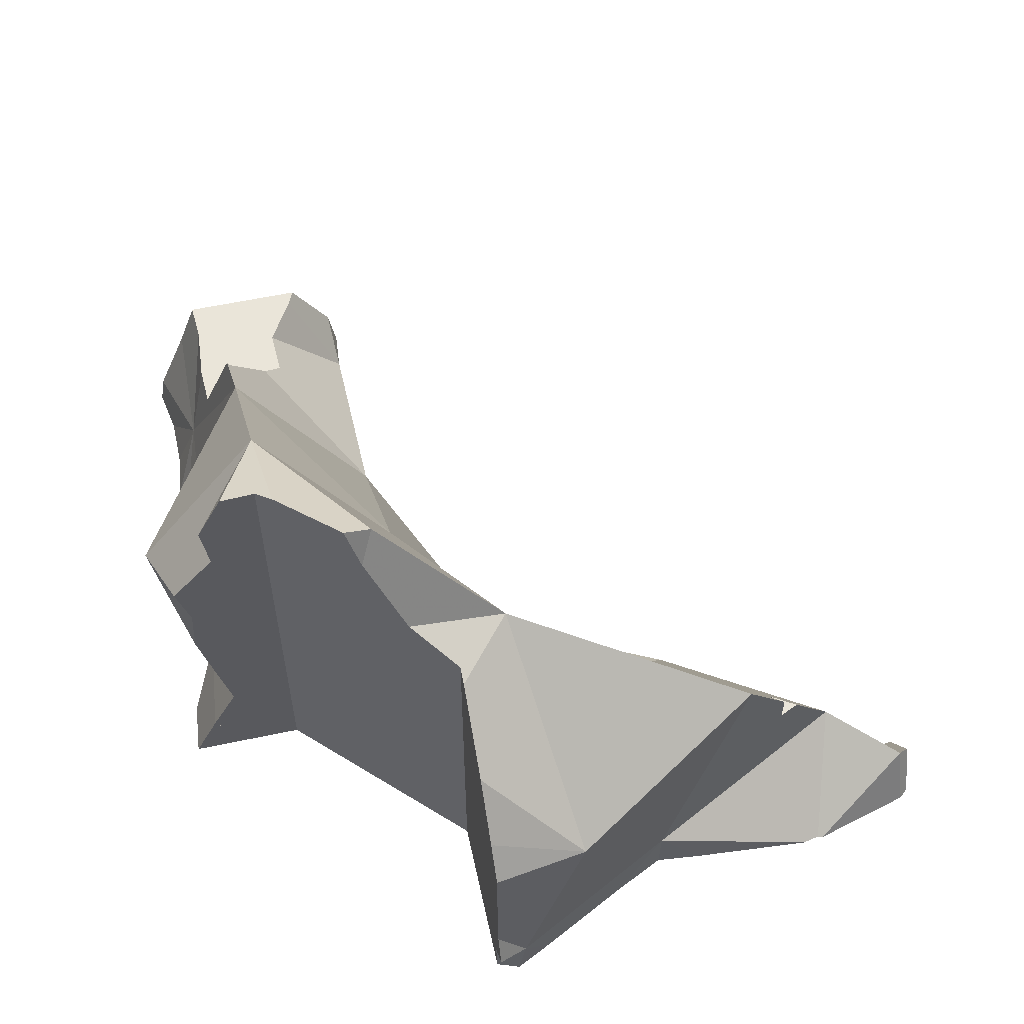
<metadata>
{"format":"obj","ext":"obj","renderer":"f3d","projection":"perspective","resolution":1024,"background":"white","views":[{"elev":58.0,"azim":-102.4,"up":"+Z"}]}
</metadata>
<code>
v -0.07097 -0.02222 -0.4837
v -0.06741 -0.02826 -0.5
v -0.06726 -0.02222 -0.4753
v -0.06669 -0.02222 -0.4556
v -0.06663 -0.02222 -0.4535
v -0.06657 -0.02222 -0.4516
v -0.0665 -0.02222 -0.4491
v -0.0665 -0.02222 -0.4366
v -0.06636 -0.02222 -0.4364
v -0.06634 -0.03041 -0.4894
v -0.06623 -0.02222 -0.4891
v -0.06524 -0.02222 -0.5
v -0.06517 -0.02222 -0.4497
v -0.06481 -0.02222 -0.4538
v -0.0638 -0.02222 -0.4918
v -0.06251 -0.03835 -0.5
v -0.06203 -0.04771 -0.4385
v -0.06051 -0.02222 -0.4521
v -0.05936 -0.02222 -0.4276
v -0.05368 -0.05565 -0.5
v -0.05223 -0.02222 -0.4562
v -0.05017 -0.02222 -0.448
v -0.05014 -0.06257 -0.5
v -0.04866 -0.02222 -0.4419
v -0.04759 -0.1203 -0.5
v -0.04757 -0.02222 -0.4142
v -0.04709 -0.1262 -0.5
v -0.04687 -0.02222 -0.4134
v -0.04679 -0.1104 -0.5
v -0.04676 -0.11 -0.5
v -0.04667 -0.02222 -0.415
v -0.04665 -0.1248 -0.5
v -0.04661 -0.1102 -0.5
v -0.04508 -0.02222 -0.4276
v -0.045 -0.08825 -0.5
v -0.04388 -0.0776 -0.5
v -0.04372 -0.07606 -0.5
v -0.04262 -0.07682 -0.4884
v -0.04159 -0.146 -0.5
v -0.04009 -0.02222 -0.444
v -0.03967 -0.153 -0.5
v -0.03903 -0.02222 -0.4729
v -0.03879 -0.154 -0.5
v -0.03859 -0.0645 -0.5
v -0.03739 -0.1556 -0.5
v -0.03711 -0.07747 -0.5
v -0.03474 -0.07798 -0.5
v -0.03382 -0.02222 -0.4874
v -0.03346 -0.08825 -0.5
v -0.03293 -0.02222 -0.4899
v -0.03251 -0.1526 -0.4835
v -0.03209 -0.1013 -0.4249
v -0.03125 -0.04611 -0.5
v -0.03116 -0.09279 -0.5
v -0.03086 -0.02222 -0.5
v -0.0308 -0.1556 -0.4855
v -0.02826 -0.02864 -0.5
v -0.02726 -0.03916 -0.4842
v -0.02694 -0.03191 -0.5
v -0.02638 -0.02222 -0.3974
v -0.02589 -0.1148 -0.447
v -0.02587 -0.1148 -0.4509
v -0.02585 -0.1147 -0.4556
v -0.02494 -0.02222 -0.409
v -0.02446 -0.07798 -0.5
v -0.02403 -0.02222 -0.4478
v -0.02349 -0.12 -0.4556
v -0.02294 -0.1377 -0.5
v -0.02222 -0.118 -0.4556
v -0.02222 -0.1111 -0.4556
v -0.02222 -0.1111 -0.4491
v -0.02222 -0.02222 -0.5
v -0.02222 -0.02222 -0.449
v -0.02222 -0.02222 -0.4406
v -0.02222 -0.02222 -0.4369
v -0.02222 -0.02222 -0.4267
v -0.02222 -0.02222 -0.4091
v -0.02222 -0.02222 -0.3957
v -0.02192 -0.02192 -0.4374
v -0.02188 -0.02188 -0.437
v -0.02183 -0.02183 -0.4365
v -0.02165 -0.02165 -0.4347
v -0.02155 -0.1118 -0.5
v -0.02134 -0.153 -0.5
v -0.02103 -0.1556 -0.5
v -0.01982 -0.1336 -0.5
v -0.01957 -0.1138 -0.4556
v -0.01899 -0.07908 -0.5
v -0.01742 -0.1332 -0.4772
v -0.01733 -0.1259 -0.5
v -0.01724 -0.0771 -0.5
v -0.0171 -0.07946 -0.5
v -0.01639 -0.129 -0.5
v -0.01575 -0.01575 -0.4171
v -0.01553 -0.01553 -0.3918
v -0.01481 -0.01481 -0.4587
v -0.01477 -0.1273 -0.5
v -0.01427 -0.1267 -0.5
v -0.01422 -0.01422 -0.4289
v -0.01399 -0.01399 -0.4503
v -0.01374 -0.08013 -0.5
v -0.01294 -0.01294 -0.4394
v -0.01291 -0.01291 -0.4391
v -0.01256 -0.01256 -0.4043
v -0.01179 -0.01179 -0.397
v -0.01124 -0.01124 -0.5
v -0.01121 -0.01121 -0.4992
v -0.01096 -0.01096 -0.3892
v -0.0109 -0.0109 -0.4794
v -0.01049 -0.0369 -0.3928
v -0.01024 -0.01024 -0.4858
v -0.009819 -0.009819 -0.49
v -0.008168 -0.008168 -0.3974
v -0.007925 -0.007925 -0.3831
v -0.005282 -0.02349 -0.5
v -0.004938 -0.004938 -0.4289
v -0.003509 -0.1153 -0.5
v -0.00341 -0.016 -0.5
v -0.002499 -0.02534 -0.5
v -0.002382 -0.01608 -0.4933
v -0.001364 -0.001363 -0.3701
v -0.0001203 -0.0001201 -0.3835
v 0.0002483 0.0002485 -0.4734
v 0.000335 -0.02723 -0.5
v 0.0004973 -0.08299 -0.5
v 0.0005022 0.0005024 -0.4142
v 0.0005298 0.00053 -0.3639
v 0.0009211 0.0009214 -0.3947
v 0.002192 0.002192 -0.3585
v 0.002698 -0.04016 -0.4541
v 0.003666 -0.005098 -0.3616
v 0.004079 -0.01646 -0.5
v 0.004454 0.004454 -0.4489
v 0.004586 0.004586 -0.405
v 0.004737 -0.04598 -0.5
v 0.004758 0.004758 -0.4497
v 0.004984 0.004985 -0.4443
v 0.005759 -0.05279 -0.5
v 0.005922 0.005923 -0.4068
v 0.006406 -0.09987 -0.5
v 0.00678 0.00678 -0.4289
v 0.006887 -0.02582 -0.5
v 0.007064 -0.09816 -0.5
v 0.007248 -0.06273 -0.5
v 0.007611 0.007611 -0.4256
v 0.008842 0.008842 -0.4275
v 0.009125 -0.02718 -0.5
v 0.009267 0.009267 -0.4634
v 0.01069 0.01069 -0.4133
v 0.01074 -0.08969 -0.4783
v 0.01208 0.01208 -0.3984
v 0.01218 0.01218 -0.4722
v 0.01233 -0.07764 -0.5
v 0.01256 0.01256 -0.3932
v 0.01358 -0.0813 -0.5
v 0.01505 0.01505 -0.5
v 0.01577 0.01577 -0.4985
v 0.01653 0.01653 -0.4931
v 0.01695 0.01461 -0.5
v 0.01805 0.01805 -0.3618
v 0.01845 0.01845 -0.4795
v 0.01902 0.01902 -0.3844
v 0.01963 0.01963 -0.4205
v 0.02153 0.02153 -0.381
v 0.02222 0.02222 -0.5
v 0.02222 0.02222 -0.4694
v 0.02222 0.02222 -0.449
v 0.02222 0.02222 -0.4201
v 0.02222 0.02222 -0.3845
v 0.02222 0.02222 -0.3797
v 0.02222 0.02222 -0.3641
v 0.02222 0.0231 -0.4682
v 0.02222 0.02504 -0.4591
v 0.02222 0.03152 -0.3647
v 0.02222 0.03429 -0.4489
v 0.02222 0.03589 -0.3735
v 0.02222 0.03674 -0.5
v 0.02222 0.03684 -0.3931
v 0.02222 0.03775 -0.3858
v 0.02222 0.03861 -0.3789
v 0.02222 0.03876 -0.4966
v 0.02222 0.03879 -0.4708
v 0.02222 0.0415 -0.4582
v 0.02222 0.04163 -0.4765
v 0.02222 0.04297 -0.4206
v 0.02222 0.04345 -0.4488
v 0.02222 0.04531 -0.4207
v 0.02222 0.04602 -0.4853
v 0.02222 0.04614 -0.4357
v 0.02222 0.04655 -0.4157
v 0.02222 0.04865 -0.4073
v 0.02222 0.05284 -0.5
v 0.02239 -0.03521 -0.5
v 0.0231 -0.07784 -0.5
v 0.02338 0.01023 -0.5
v 0.02727 -0.03005 -0.5
v 0.02751 -0.07623 -0.5
v 0.02869 0.006618 -0.5
v 0.03144 -0.04069 -0.5
v 0.03383 0.03532 -0.5
v 0.034 0.009728 -0.4716
v 0.03425 -0.04239 -0.5
v 0.03559 -0.0135 -0.4172
v 0.03599 0.05141 -0.5
v 0.03599 0.03506 -0.5
v 0.03779 -0.05686 -0.5
v 0.03983 -0.053 -0.5
v 0.04194 -0.04152 -0.491
v 0.04319 -0.04406 -0.5
v 0.04322 0.05511 -0.4176
v 0.04346 0.006619 -0.5
v 0.04439 0.04725 -0.5
v 0.04715 -0.007224 -0.5
v 0.0472 0.02038 -0.3763
v 0.04803 0.04544 -0.5
v 0.04803 0.03353 -0.5
v 0.04869 0.04275 -0.4842
v 0.04877 -0.03959 -0.5
v 0.04895 -0.007801 -0.5
v 0.05823 0.006618 -0.5
v 0.05828 -0.03512 -0.5
v 0.05995 0.04544 -0.5
v 0.06143 0.03502 -0.5
v 0.06163 0.005203 -0.5
v 0.06533 -0.03181 -0.5
v 0.06604 0.04621 -0.5
v 0.06808 0.03433 -0.5
v 0.06967 -0.01441 -0.5
v 0.07137 0.0152 -0.5
v 0.07186 0.04693 -0.5
v 0.07419 -2.656e-05 -0.5
v 0.07747 -0.01776 -0.5
v 0.07889 -0.02543 -0.5
v 0.07943 -0.002208 -0.5
v 0.08675 -0.02174 -0.5
v 0.08892 -0.02082 -0.5
v 0.09076 0.03199 -0.5
v 0.09245 -0.003834 -0.5
v 0.09392 0.0317 -0.5
v 0.09593 0.04576 -0.5
v 0.09676 -0.01424 -0.4804
v 0.09735 -0.009555 -0.5
v 0.1003 0.02162 -0.425
v 0.1013 -0.004299 -0.5
v 0.1022 -0.01523 -0.5
v 0.1025 0.04544 -0.5
v 0.1051 0.03984 -0.5
v 0.1051 0.04544 -0.5
v 0.1058 0.03062 -0.5
v 0.1078 0.004371 -0.5
v 0.1079 0.04544 -0.5
v 0.1079 -0.004648 -0.5
v 0.1093 0.03031 -0.5
v 0.1111 0.02222 -0.4556
v 0.1111 0.02222 -0.4281
v 0.1116 0.02274 -0.4275
v 0.1144 -0.004688 -0.5
v 0.116 0.04544 -0.5
v 0.1173 0.02844 -0.4476
v 0.1187 0.04511 -0.5
v 0.1196 0.03069 -0.4556
v 0.1209 -0.01499 -0.5
v 0.1217 -0.01468 -0.5
v 0.1219 0.01145 -0.4492
v 0.1249 0.03715 -0.4786
v 0.1264 -0.004762 -0.5
v 0.1267 0.006588 -0.4556
v 0.1286 0.02526 -0.5
v 0.1286 0.02527 -0.5
v 0.1287 0.02525 -0.5
v 0.1294 0.04376 -0.5
v 0.1301 0.0311 -0.4556
v 0.1382 -0.008695 -0.5
v 0.139 0.007066 -0.4556
v 0.1431 0.0438 -0.5
v 0.1431 0.02858 -0.5
v 0.1434 -0.01373 -0.482
v 0.1447 -0.008676 -0.5
v 0.1453 0.02983 -0.4556
v 0.1493 -0.008663 -0.5
v 0.1515 -0.0004009 -0.4556
v 0.1552 0.02197 -0.5
v 0.1556 -0.01478 -0.4839
v 0.1556 -0.01281 -0.472
v 0.1556 -0.01183 -0.4705
v 0.1556 -0.009487 -0.4919
v 0.1556 -0.007634 -0.5
v 0.1556 -0.002227 -0.4556
v 0.1556 0.008642 -0.5
v 0.1556 0.02203 -0.4998
v 0.1556 0.02207 -0.5
v 0.1556 0.02222 -0.4556
v 0.1556 0.02553 -0.5
v 0.1556 0.02757 -0.4894
v 0.1556 0.03042 -0.4556
v 0.1556 0.03507 -0.4709
v 0.1556 0.0356 -0.4696
v 0.1556 0.03721 -0.4735
v 0.1556 0.04458 -0.4913
v 0.1556 0.04598 -0.5
f 77 64 60
f 60 64 110
f 77 60 78
f 78 60 110
f 64 77 110
f 77 78 94
f 77 94 110
f 78 95 94
f 95 78 110
f 94 95 104
f 110 94 104
f 95 105 104
f 105 95 108
f 108 95 110
f 110 104 105
f 110 105 108
f 109 96 100
f 96 130 100
f 130 96 109
f 100 102 123
f 100 130 102
f 109 100 123
f 102 103 116
f 102 130 103
f 137 102 116
f 123 102 137
f 103 130 116
f 107 112 106
f 118 107 106
f 112 123 106
f 118 106 132
f 123 156 106
f 132 106 195
f 106 156 195
f 120 112 107
f 120 107 118
f 120 109 111
f 111 109 123
f 130 109 120
f 120 111 112
f 111 123 112
f 130 203 116
f 116 141 137
f 116 203 141
f 120 118 132
f 120 208 130
f 120 132 142
f 120 142 147
f 193 120 147
f 208 120 193
f 123 133 136
f 123 137 133
f 123 136 148
f 123 148 152
f 123 152 158
f 123 158 156
f 208 203 130
f 142 132 196
f 132 195 196
f 133 203 136
f 137 203 133
f 136 201 148
f 136 203 201
f 141 203 137
f 147 142 196
f 196 193 147
f 148 201 152
f 158 152 161
f 161 152 201
f 156 158 157
f 159 156 157
f 195 156 159
f 198 157 158
f 195 159 157
f 195 157 198
f 198 158 161
f 201 198 161
f 193 196 199
f 208 193 199
f 198 196 195
f 213 196 198
f 199 196 221
f 219 196 213
f 219 228 196
f 196 225 221
f 233 225 196
f 228 232 196
f 232 233 196
f 211 198 201
f 211 213 198
f 208 199 202
f 202 199 218
f 199 221 218
f 203 241 201
f 213 211 201
f 201 219 213
f 201 228 219
f 201 241 228
f 202 209 208
f 202 218 209
f 208 241 203
f 208 209 218
f 208 218 221
f 221 225 208
f 225 233 208
f 233 235 208
f 235 241 208
f 232 228 241
f 235 233 232
f 235 232 241
f 94 104 99
f 94 99 130
f 104 94 110
f 94 130 110
f 103 99 116
f 99 103 130
f 104 105 99
f 105 126 99
f 99 126 116
f 116 130 103
f 104 110 105
f 105 110 108
f 113 105 108
f 126 105 113
f 108 110 113
f 113 110 203
f 110 130 203
f 126 113 134
f 134 113 203
f 116 126 141
f 203 130 116
f 203 116 141
f 126 134 139
f 139 145 126
f 141 126 145
f 203 139 134
f 139 149 145
f 203 149 139
f 203 141 145
f 203 145 149
f 156 159 157
f 157 165 156
f 156 165 159
f 158 165 157
f 158 157 198
f 157 159 195
f 198 157 195
f 158 161 165
f 161 158 198
f 159 165 195
f 161 166 165
f 166 161 201
f 161 198 201
f 166 184 165
f 165 181 177
f 177 200 165
f 165 188 181
f 165 184 188
f 229 195 165
f 165 200 205
f 165 205 216
f 165 216 227
f 165 227 229
f 166 172 182
f 172 166 201
f 166 182 184
f 173 183 172
f 173 172 201
f 172 183 182
f 173 175 183
f 173 201 175
f 175 186 183
f 186 175 189
f 189 175 201
f 200 177 181
f 217 181 188
f 200 181 217
f 217 182 183
f 217 184 182
f 217 183 186
f 217 188 184
f 186 189 210
f 217 186 210
f 189 201 210
f 195 211 198
f 195 220 211
f 229 220 195
f 201 198 211
f 205 200 217
f 210 201 243
f 211 220 201
f 201 220 241
f 201 241 243
f 217 216 205
f 217 210 243
f 223 216 217
f 227 216 223
f 223 217 227
f 227 217 237
f 217 265 237
f 217 243 265
f 229 224 220
f 241 220 224
f 229 231 224
f 241 224 231
f 229 227 237
f 234 231 229
f 229 238 234
f 229 237 239
f 250 238 229
f 229 239 250
f 231 234 241
f 238 241 234
f 237 265 239
f 244 241 238
f 250 244 238
f 239 249 250
f 239 265 249
f 241 255 243
f 252 241 244
f 257 241 252
f 241 264 255
f 266 241 257
f 241 267 264
f 277 241 266
f 277 267 241
f 255 256 243
f 243 256 259
f 243 259 261
f 243 261 265
f 250 252 244
f 250 249 253
f 249 265 253
f 250 257 252
f 250 253 268
f 266 257 250
f 289 266 250
f 250 268 270
f 250 270 289
f 265 268 253
f 256 255 254
f 255 264 254
f 259 256 254
f 254 261 259
f 254 279 261
f 264 267 254
f 254 267 274
f 254 274 292
f 292 279 254
f 261 272 265
f 261 279 272
f 270 268 265
f 294 270 265
f 279 265 272
f 297 265 279
f 294 265 296
f 296 265 297
f 266 273 277
f 289 273 266
f 277 274 267
f 282 289 270
f 282 270 294
f 277 273 278
f 289 278 273
f 277 281 274
f 274 281 292
f 277 278 280
f 280 286 277
f 284 281 277
f 283 284 277
f 277 286 283
f 278 289 280
f 292 295 279
f 279 295 297
f 280 287 286
f 280 289 287
f 285 281 284
f 288 281 285
f 281 288 292
f 291 289 282
f 282 290 291
f 290 282 294
f 284 283 289
f 286 289 283
f 284 289 285
f 288 285 292
f 285 289 292
f 287 289 286
f 289 291 290
f 289 290 294
f 289 296 292
f 289 294 296
f 292 297 295
f 292 296 297
f 177 181 192
f 177 200 181
f 177 192 212
f 177 212 200
f 188 192 181
f 188 181 217
f 200 217 181
f 204 192 188
f 188 217 204
f 192 204 212
f 205 217 200
f 205 200 223
f 200 212 215
f 200 215 222
f 223 200 222
f 204 217 212
f 217 205 216
f 216 205 223
f 212 217 215
f 217 222 215
f 216 223 217
f 217 226 222
f 217 223 227
f 217 230 226
f 217 227 237
f 217 240 230
f 217 237 265
f 217 265 240
f 223 222 227
f 222 226 227
f 227 226 230
f 227 230 237
f 237 230 240
f 239 237 240
f 239 265 237
f 239 240 247
f 239 247 249
f 249 265 239
f 247 240 246
f 240 265 246
f 247 246 248
f 265 248 246
f 248 251 247
f 249 247 253
f 247 251 258
f 253 247 268
f 247 258 260
f 260 269 247
f 268 247 269
f 265 251 248
f 253 265 249
f 265 258 251
f 265 253 268
f 265 260 258
f 265 271 260
f 260 271 269
f 268 269 265
f 269 276 265
f 271 265 275
f 299 275 265
f 294 265 276
f 296 265 294
f 297 265 296
f 297 298 265
f 298 299 265
f 269 271 276
f 275 276 271
f 275 300 276
f 299 300 275
f 293 294 276
f 300 293 276
f 294 293 299
f 293 300 299
f 294 298 296
f 294 299 298
f 297 296 298
f 10 3 1
f 1 3 11
f 10 1 11
f 10 15 2
f 10 2 16
f 2 15 12
f 55 2 12
f 2 57 16
f 55 57 2
f 4 14 3
f 4 3 17
f 3 10 17
f 3 14 11
f 5 14 4
f 5 4 17
f 14 5 6
f 6 5 17
f 6 7 13
f 7 6 17
f 6 13 14
f 13 7 17
f 10 11 15
f 20 10 16
f 38 17 10
f 23 10 20
f 38 10 23
f 11 14 48
f 15 11 50
f 50 11 48
f 12 15 55
f 13 18 14
f 18 13 17
f 21 14 18
f 42 14 21
f 48 14 42
f 50 55 15
f 57 20 16
f 21 18 17
f 21 17 58
f 58 17 38
f 20 44 23
f 20 53 44
f 59 53 20
f 57 59 20
f 42 21 58
f 23 37 38
f 23 44 37
f 38 37 44
f 38 44 53
f 38 53 58
f 58 48 42
f 58 50 48
f 50 57 55
f 50 59 57
f 50 58 59
f 58 53 59
f 211 213 201
f 201 220 211
f 219 201 213
f 228 201 219
f 220 201 241
f 241 201 228
f 211 224 213
f 220 224 211
f 224 219 213
f 224 231 219
f 219 231 228
f 224 220 241
f 231 224 241
f 231 232 228
f 241 228 232
f 234 232 231
f 234 231 241
f 235 232 234
f 241 232 235
f 238 235 234
f 241 238 234
f 238 236 235
f 241 235 236
f 242 236 238
f 241 236 245
f 242 245 236
f 241 242 238
f 241 245 242
f 120 118 115
f 115 118 132
f 120 115 119
f 119 115 142
f 115 132 142
f 120 132 118
f 120 119 124
f 147 124 119
f 119 142 147
f 135 120 124
f 130 120 135
f 130 208 120
f 120 142 132
f 147 142 120
f 147 120 193
f 193 120 208
f 124 193 135
f 147 193 124
f 130 135 150
f 150 208 130
f 150 135 138
f 193 138 135
f 150 138 144
f 144 138 206
f 138 193 199
f 138 199 206
f 150 144 153
f 153 144 197
f 206 197 144
f 150 153 155
f 194 150 155
f 197 150 194
f 197 208 150
f 153 194 155
f 153 197 194
f 199 193 208
f 206 208 197
f 199 202 207
f 202 199 208
f 206 199 207
f 202 209 207
f 208 209 202
f 207 208 206
f 207 209 208
f 32 25 29
f 38 29 25
f 25 32 89
f 25 89 38
f 32 39 27
f 27 89 32
f 51 27 39
f 51 89 27
f 29 30 33
f 38 30 29
f 33 32 29
f 54 33 30
f 38 35 30
f 54 30 35
f 33 39 32
f 86 39 33
f 33 54 83
f 33 83 90
f 90 86 33
f 38 36 35
f 35 36 47
f 49 35 47
f 49 54 35
f 38 37 36
f 37 46 36
f 47 36 46
f 46 37 38
f 47 46 38
f 49 47 38
f 38 54 49
f 38 83 54
f 89 83 38
f 51 39 41
f 86 41 39
f 56 41 43
f 86 43 41
f 51 41 56
f 45 56 43
f 85 45 43
f 84 43 68
f 68 43 86
f 84 85 43
f 45 85 56
f 84 51 56
f 51 84 68
f 68 86 51
f 86 93 51
f 93 89 51
f 84 56 85
f 83 89 90
f 90 93 86
f 90 89 93
f 133 137 136
f 136 203 133
f 133 203 137
f 136 137 148
f 136 148 201
f 201 203 136
f 137 141 146
f 137 203 141
f 137 146 167
f 137 167 148
f 141 203 146
f 163 167 146
f 146 203 163
f 148 167 152
f 148 152 201
f 152 167 161
f 152 161 201
f 161 167 166
f 201 161 166
f 168 167 163
f 203 168 163
f 167 173 166
f 166 173 172
f 201 166 172
f 167 168 185
f 167 175 173
f 175 167 189
f 189 167 185
f 168 210 185
f 203 210 168
f 201 172 173
f 201 173 175
f 201 175 189
f 187 189 185
f 185 210 187
f 210 189 187
f 201 189 210
f 241 203 201
f 243 201 210
f 243 241 201
f 243 210 203
f 243 203 241
f 121 127 122
f 122 131 121
f 127 121 131
f 127 129 122
f 134 128 122
f 128 203 122
f 122 129 162
f 203 131 122
f 139 134 122
f 139 122 154
f 154 122 162
f 131 129 127
f 128 134 203
f 129 131 214
f 160 162 129
f 160 129 214
f 203 214 131
f 134 139 203
f 151 149 139
f 139 149 203
f 139 154 151
f 203 149 151
f 203 151 154
f 154 162 203
f 160 171 162
f 214 171 160
f 162 171 164
f 162 164 203
f 171 170 164
f 164 170 214
f 164 214 203
f 174 170 171
f 170 174 214
f 214 174 171
f 22 21 17
f 17 21 58
f 24 22 17
f 17 130 24
f 52 17 38
f 58 38 17
f 130 17 52
f 22 73 21
f 21 42 58
f 21 73 42
f 24 40 22
f 40 66 22
f 66 73 22
f 24 130 40
f 44 37 38
f 38 37 46
f 44 91 37
f 37 91 46
f 38 53 44
f 38 46 47
f 47 65 38
f 52 38 150
f 58 53 38
f 65 88 38
f 88 150 38
f 40 130 66
f 42 48 58
f 73 48 42
f 53 91 44
f 65 47 46
f 65 46 91
f 48 50 58
f 50 48 72
f 72 48 73
f 50 55 57
f 55 50 72
f 50 57 59
f 50 59 58
f 150 130 52
f 58 59 53
f 59 91 53
f 72 57 55
f 72 59 57
f 72 91 59
f 88 65 91
f 66 130 73
f 72 73 96
f 135 91 72
f 111 72 96
f 107 106 72
f 72 106 118
f 111 107 72
f 72 118 115
f 72 115 119
f 119 124 72
f 124 135 72
f 73 130 96
f 88 91 92
f 92 150 88
f 92 91 101
f 91 125 101
f 91 153 125
f 138 91 135
f 91 138 144
f 91 144 153
f 101 150 92
f 109 111 96
f 109 96 130
f 125 150 101
f 118 106 107
f 111 112 107
f 112 120 107
f 118 107 120
f 120 111 109
f 120 109 130
f 120 112 111
f 115 118 120
f 120 119 115
f 120 124 119
f 124 120 135
f 120 130 135
f 150 125 155
f 125 153 155
f 150 135 130
f 150 138 135
f 150 144 138
f 153 144 150
f 155 153 150
f 24 17 34
f 130 17 24
f 31 17 28
f 28 17 110
f 34 17 31
f 52 110 17
f 17 130 52
f 34 75 24
f 24 75 40
f 40 130 24
f 64 31 28
f 28 60 64
f 60 28 110
f 31 75 34
f 76 31 64
f 75 31 76
f 74 66 40
f 130 40 66
f 74 40 75
f 52 130 110
f 60 110 64
f 76 64 110
f 74 130 66
f 74 75 79
f 79 130 74
f 76 81 75
f 75 80 79
f 75 81 80
f 76 82 81
f 82 76 130
f 76 110 130
f 80 130 79
f 81 130 80
f 82 130 81
f 7 8 13
f 8 7 17
f 17 7 13
f 8 9 13
f 17 9 8
f 9 24 13
f 17 19 9
f 19 24 9
f 17 13 18
f 13 22 18
f 13 24 22
f 17 18 21
f 24 19 17
f 17 21 22
f 17 22 24
f 21 18 22
f 38 47 49
f 65 47 38
f 38 49 54
f 38 61 52
f 52 150 38
f 38 54 83
f 38 62 61
f 38 63 62
f 38 89 63
f 65 38 88
f 38 83 89
f 38 150 88
f 88 49 47
f 88 47 65
f 54 49 88
f 61 71 52
f 71 150 52
f 83 54 92
f 54 88 92
f 71 61 62
f 63 70 62
f 70 71 62
f 67 69 63
f 63 89 67
f 69 70 63
f 67 89 69
f 69 87 70
f 87 69 89
f 70 87 71
f 71 87 150
f 89 83 90
f 90 83 98
f 83 92 98
f 89 150 87
f 88 150 92
f 89 90 93
f 89 93 97
f 98 89 97
f 89 98 117
f 117 150 89
f 97 93 90
f 90 98 97
f 98 92 101
f 92 150 101
f 117 98 101
f 140 117 101
f 101 125 143
f 101 150 125
f 140 101 143
f 117 140 150
f 125 155 143
f 150 155 125
f 150 140 143
f 150 143 155
f 151 163 149
f 203 151 149
f 163 203 149
f 151 154 162
f 203 154 151
f 151 162 169
f 169 163 151
f 203 162 154
f 164 169 162
f 203 164 162
f 169 168 163
f 168 203 163
f 170 169 164
f 214 170 164
f 214 164 203
f 168 169 178
f 191 168 178
f 185 168 190
f 210 168 185
f 190 168 191
f 210 203 168
f 176 169 170
f 180 169 176
f 178 169 179
f 179 169 180
f 174 176 170
f 214 174 170
f 214 176 174
f 214 180 176
f 214 178 179
f 191 178 210
f 178 214 210
f 214 179 180
f 187 185 190
f 210 185 187
f 210 187 190
f 210 190 191
f 203 210 243
f 243 214 203
f 210 214 243
f 242 241 238
f 241 244 238
f 244 242 238
f 245 241 242
f 241 252 244
f 262 241 245
f 241 257 252
f 241 266 257
f 277 241 262
f 277 266 241
f 244 245 242
f 244 252 245
f 252 257 245
f 245 257 262
f 257 263 262
f 266 263 257
f 277 262 263
f 273 263 266
f 277 263 273
f 277 273 266
f 265 269 268
f 270 265 268
f 265 276 269
f 294 265 270
f 294 276 265
f 270 268 269
f 276 270 269
f 282 270 276
f 282 294 270
f 276 293 282
f 294 293 276
f 282 291 290
f 290 294 282
f 293 291 282
f 291 293 290
f 293 294 290
f 76 64 77
f 110 64 76
f 110 77 64
f 73 66 74
f 130 66 73
f 66 130 74
f 73 74 79
f 96 73 79
f 130 73 96
f 74 130 79
f 77 82 76
f 76 82 130
f 110 76 130
f 77 94 82
f 110 94 77
f 79 80 100
f 79 130 80
f 96 79 100
f 81 99 80
f 80 130 81
f 80 99 102
f 100 80 102
f 82 99 81
f 81 130 82
f 82 94 99
f 130 99 94
f 130 94 110
f 100 130 96
f 102 99 103
f 130 103 99
f 102 130 100
f 103 130 102
f 17 19 24
f 17 26 19
f 24 34 17
f 17 28 26
f 31 28 17
f 34 31 17
f 34 24 19
f 26 31 19
f 19 31 34
f 31 26 28
f 113 110 108
f 131 108 110
f 113 108 114
f 131 114 108
f 203 110 113
f 131 110 203
f 113 114 122
f 128 113 122
f 134 113 128
f 134 203 113
f 121 122 114
f 131 121 114
f 131 122 121
f 203 128 122
f 203 122 131
f 203 134 128
f 141 145 146
f 145 141 203
f 203 141 146
f 149 146 145
f 149 145 203
f 163 146 149
f 203 146 163
f 149 203 163

</code>
